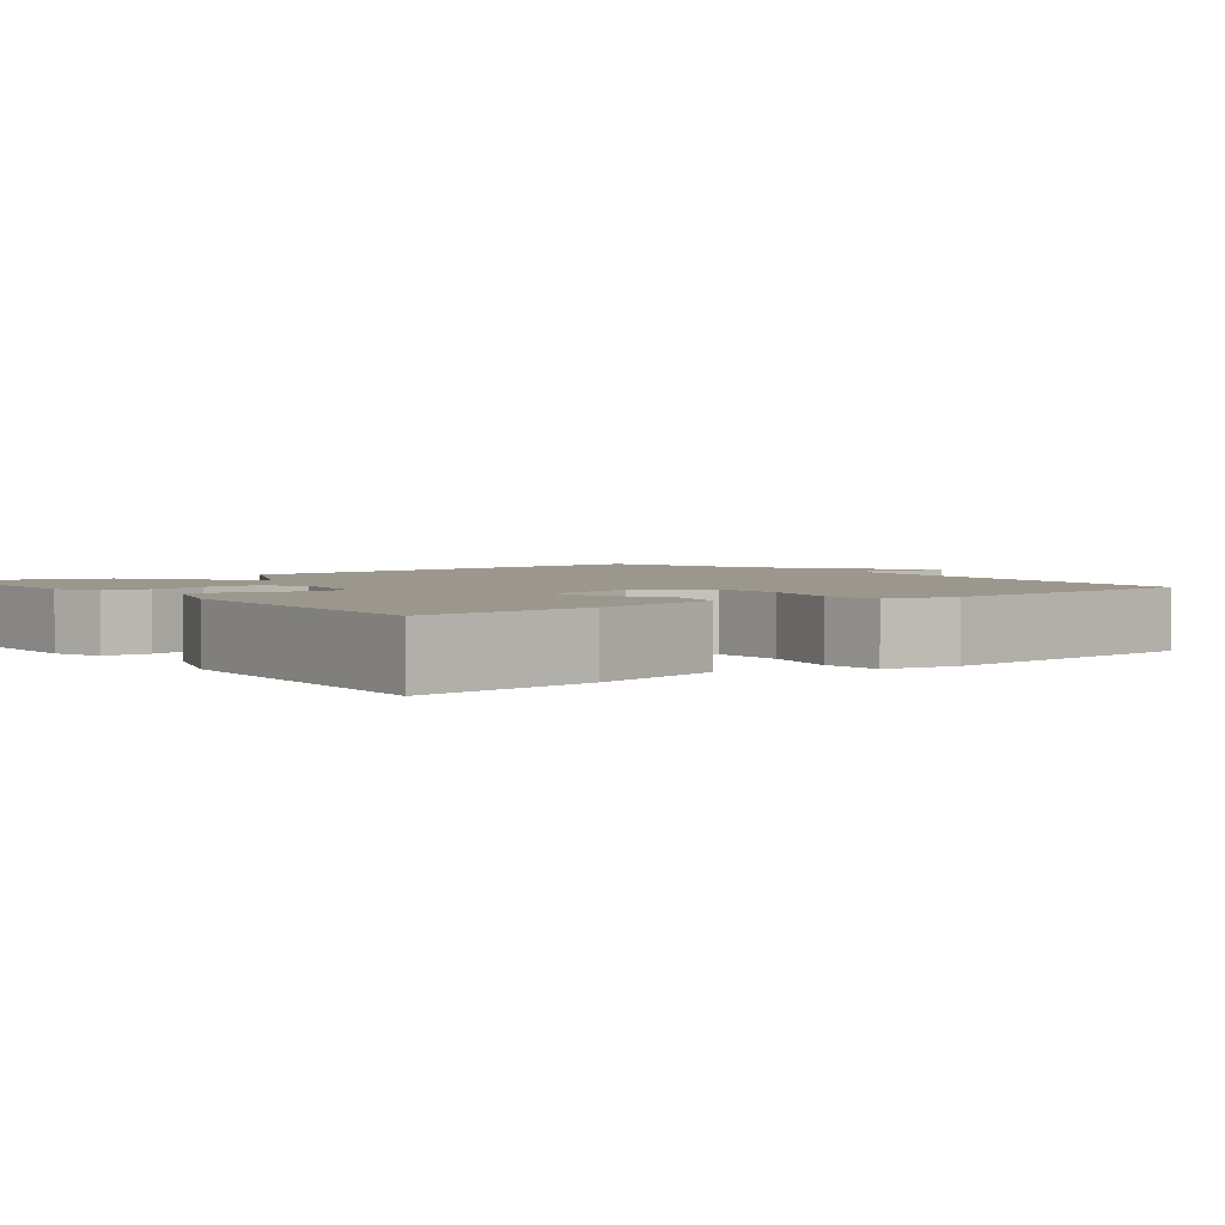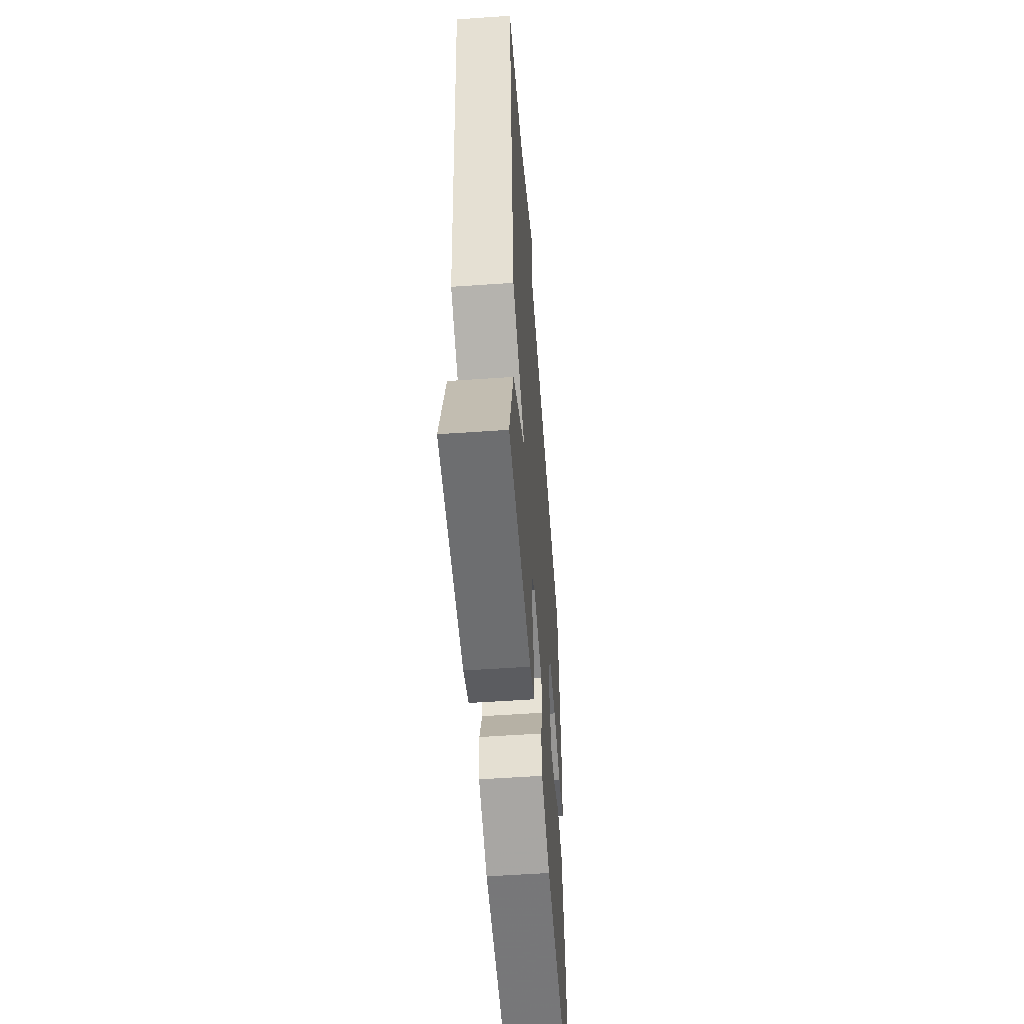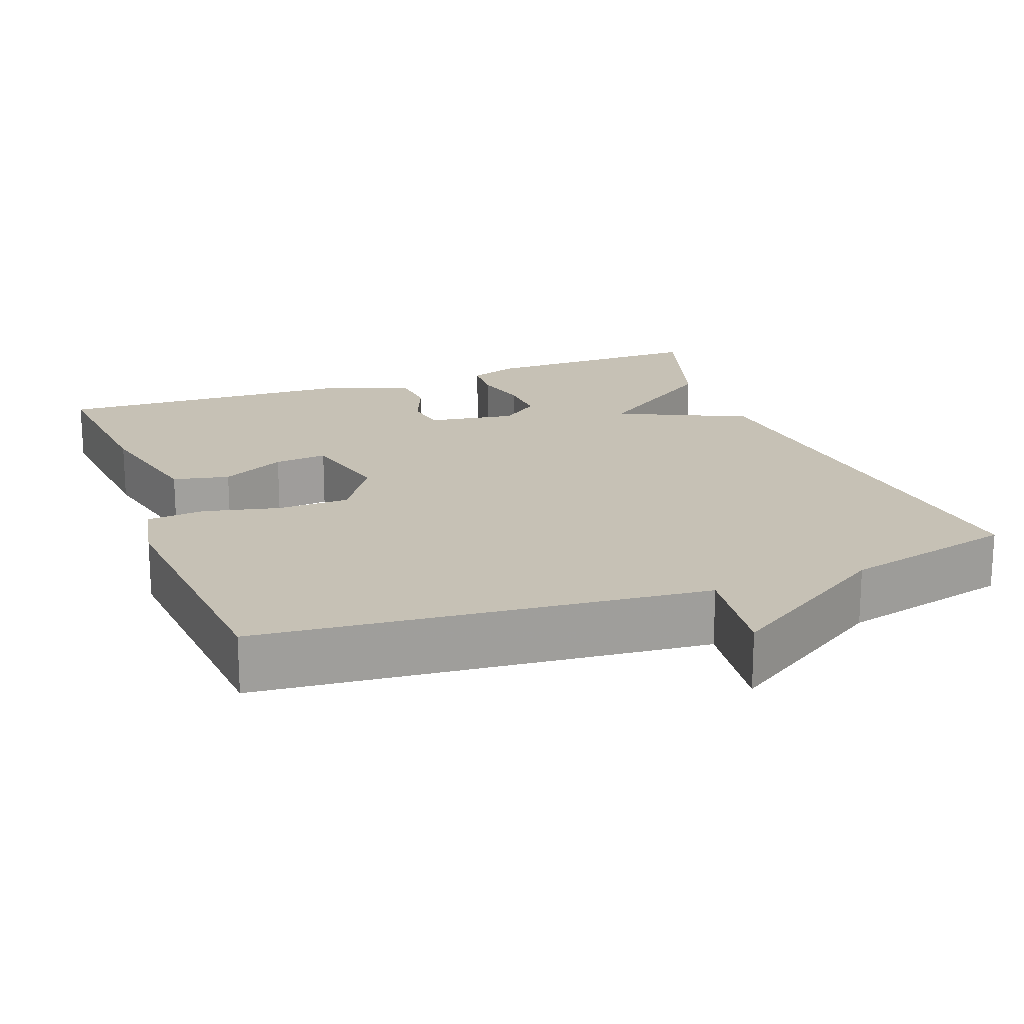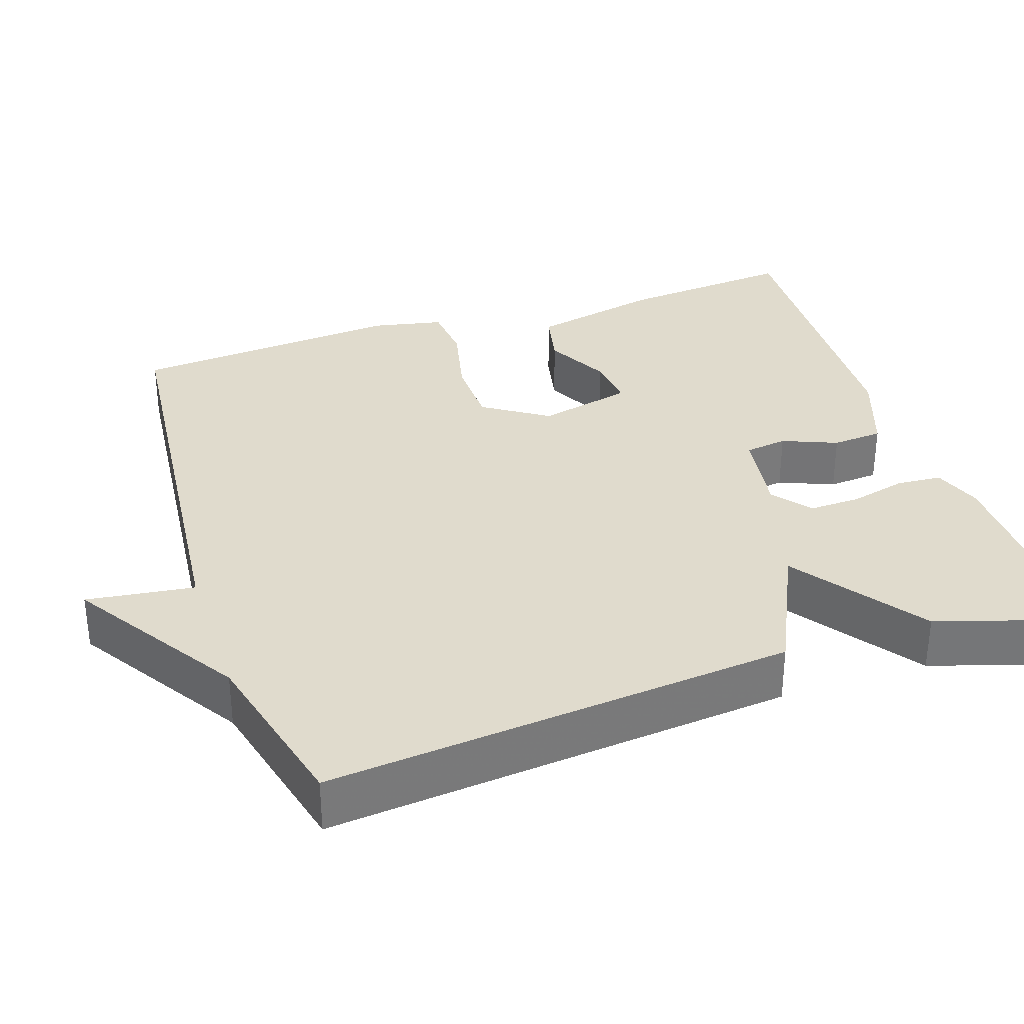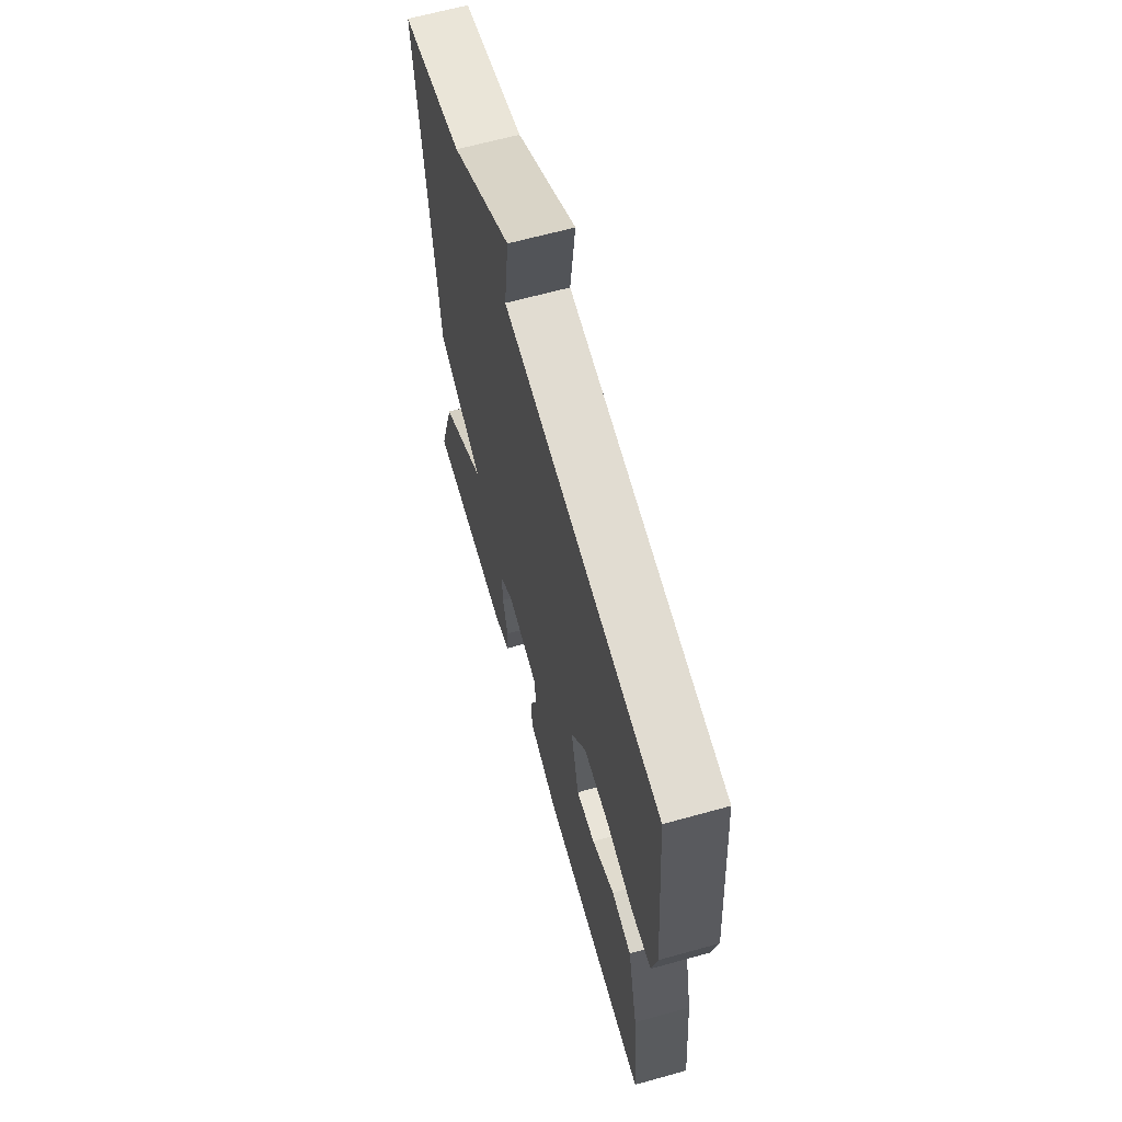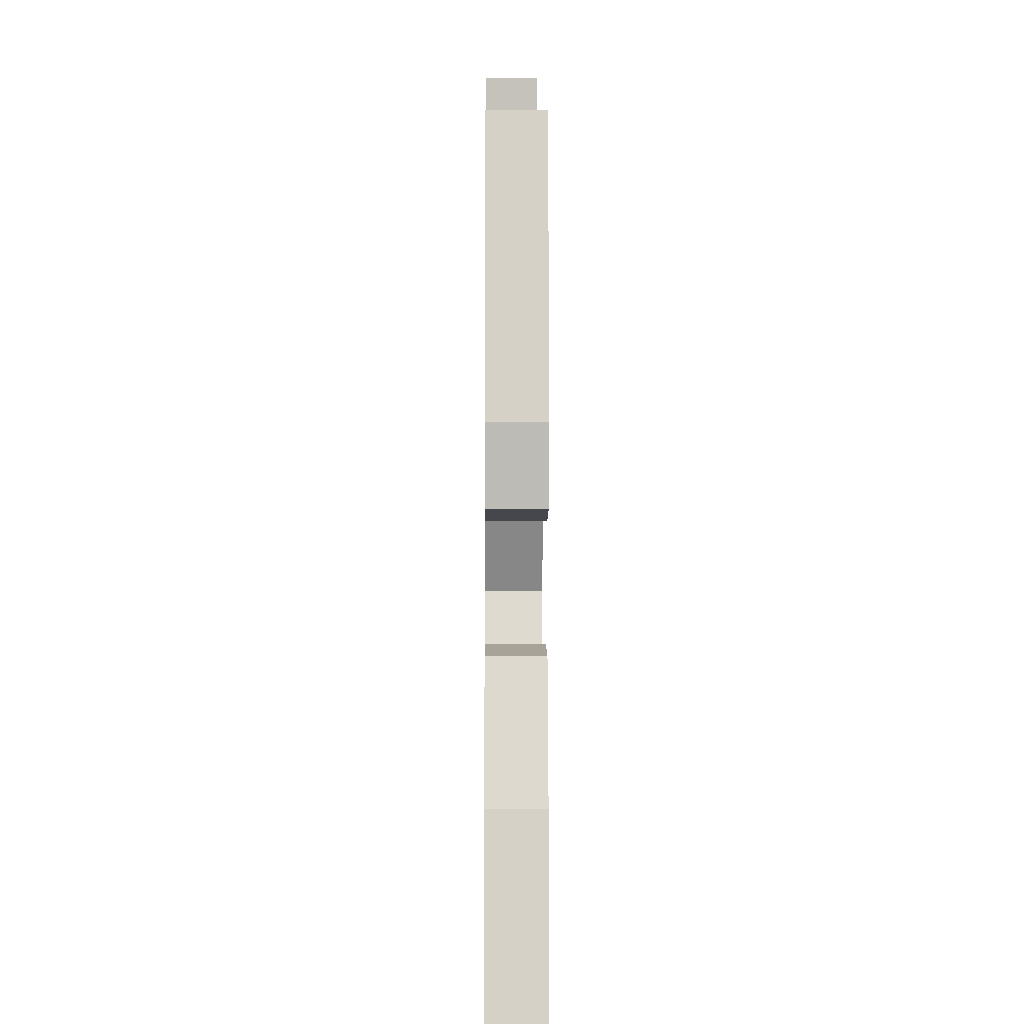
<metadata>
{"format":"obj","ext":"obj","renderer":"f3d","projection":"perspective","resolution":1024,"background":"white","views":[{"elev":2.9,"azim":-127.4,"up":"+Y"},{"elev":-55.0,"azim":94.2,"up":"+Z"},{"elev":18.7,"azim":-20.6,"up":"+Y"},{"elev":33.3,"azim":71.6,"up":"+Y"},{"elev":64.2,"azim":-105.7,"up":"+Z"},{"elev":-5.5,"azim":-90.6,"up":"+Z"}]}
</metadata>
<code>
v -0.5 0.07 -0.5
v -0.479 0.07 -0.272
v -0.441 0.07 -0.104
v -0.368 0.07 -0.088
v -0.285 0.07 -0.131
v -0.216 0.07 -0.138
v -0.187 0.07 -0.016
v -0.242 0.07 0.068
v -0.335 0.07 0.07
v -0.435 0.07 0.047
v -0.51 0.07 0.054
v -0.529 0.07 0.147
v -0.5 0.07 0.5
v 0.075 0.07 0.556
v 0.057 0.07 0.696
v 0.275 0.07 0.556
v 0.5 0.07 0.5
v 0.44 0.07 -0.106
v 0.271 0.07 -0.186
v 0.44 0.07 -0.306
v 0.5 0.07 -0.5
v 0.203 0.07 -0.496
v 0.14 0.07 -0.473
v 0.136 0.07 -0.414
v 0.154 0.07 -0.341
v 0.156 0.07 -0.274
v 0.106 0.07 -0.235
v -0.009 0.07 -0.253
v -0.017 0.07 -0.308
v 0.012 0.07 -0.379
v 0.007 0.07 -0.445
v -0.103 0.07 -0.484
v -0.5 0 -0.5
v -0.479 0 -0.272
v -0.441 0 -0.104
v -0.368 0 -0.088
v -0.285 0 -0.131
v -0.216 0 -0.138
v -0.187 0 -0.016
v -0.242 0 0.068
v -0.335 0 0.07
v -0.435 0 0.047
v -0.51 0 0.054
v -0.529 0 0.147
v -0.5 0 0.5
v 0.075 0 0.556
v 0.057 0 0.696
v 0.275 0 0.556
v 0.5 0 0.5
v 0.44 0 -0.106
v 0.271 0 -0.186
v 0.44 0 -0.306
v 0.5 0 -0.5
v 0.203 0 -0.496
v 0.14 0 -0.473
v 0.136 0 -0.414
v 0.154 0 -0.341
v 0.156 0 -0.274
v 0.106 0 -0.235
v -0.009 0 -0.253
v -0.017 0 -0.308
v 0.012 0 -0.379
v 0.007 0 -0.445
v -0.103 0 -0.484
f 3 4 5
f 2 3 5
f 1 2 5
f 32 1 5
f 31 32 5
f 30 31 5
f 29 30 5
f 28 29 5 6
f 27 28 6 7
f 23 24 25
f 22 23 25
f 21 22 25
f 20 21 25
f 19 20 25
f 19 25 26
f 16 17 18 19
f 14 15 16 19
f 14 19 26 27
f 12 13 14
f 11 12 14
f 10 11 14
f 9 10 14
f 8 9 14
f 7 8 14 27
f 37 36 35
f 37 35 34
f 37 34 33
f 37 33 64
f 37 64 63
f 37 63 62
f 37 62 61
f 38 37 61 60
f 39 38 60 59
f 57 56 55
f 57 55 54
f 57 54 53
f 57 53 52
f 57 52 51
f 58 57 51
f 51 50 49 48
f 51 48 47 46
f 59 58 51 46
f 46 45 44
f 46 44 43
f 46 43 42
f 46 42 41
f 46 41 40
f 59 46 40 39
f 1 33 34 2
f 2 34 35 3
f 3 35 36 4
f 4 36 37 5
f 5 37 38 6
f 6 38 39 7
f 7 39 40 8
f 8 40 41 9
f 9 41 42 10
f 10 42 43 11
f 11 43 44 12
f 12 44 45 13
f 13 45 46 14
f 14 46 47 15
f 15 47 48 16
f 16 48 49 17
f 17 49 50 18
f 18 50 51 19
f 19 51 52 20
f 20 52 53 21
f 21 53 54 22
f 22 54 55 23
f 23 55 56 24
f 24 56 57 25
f 25 57 58 26
f 26 58 59 27
f 27 59 60 28
f 28 60 61 29
f 29 61 62 30
f 30 62 63 31
f 31 63 64 32
f 32 64 33 1

</code>
